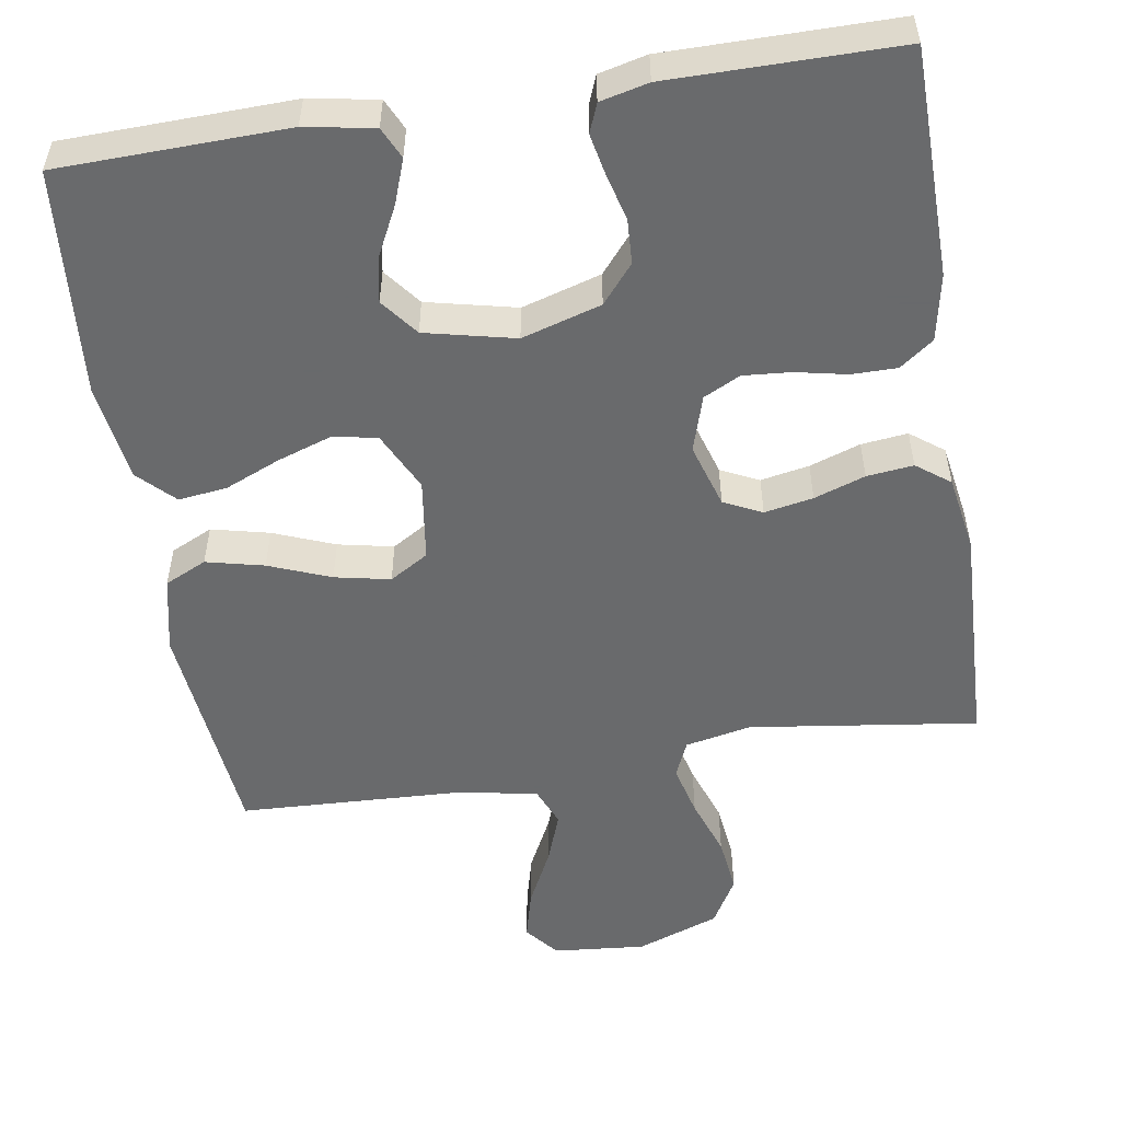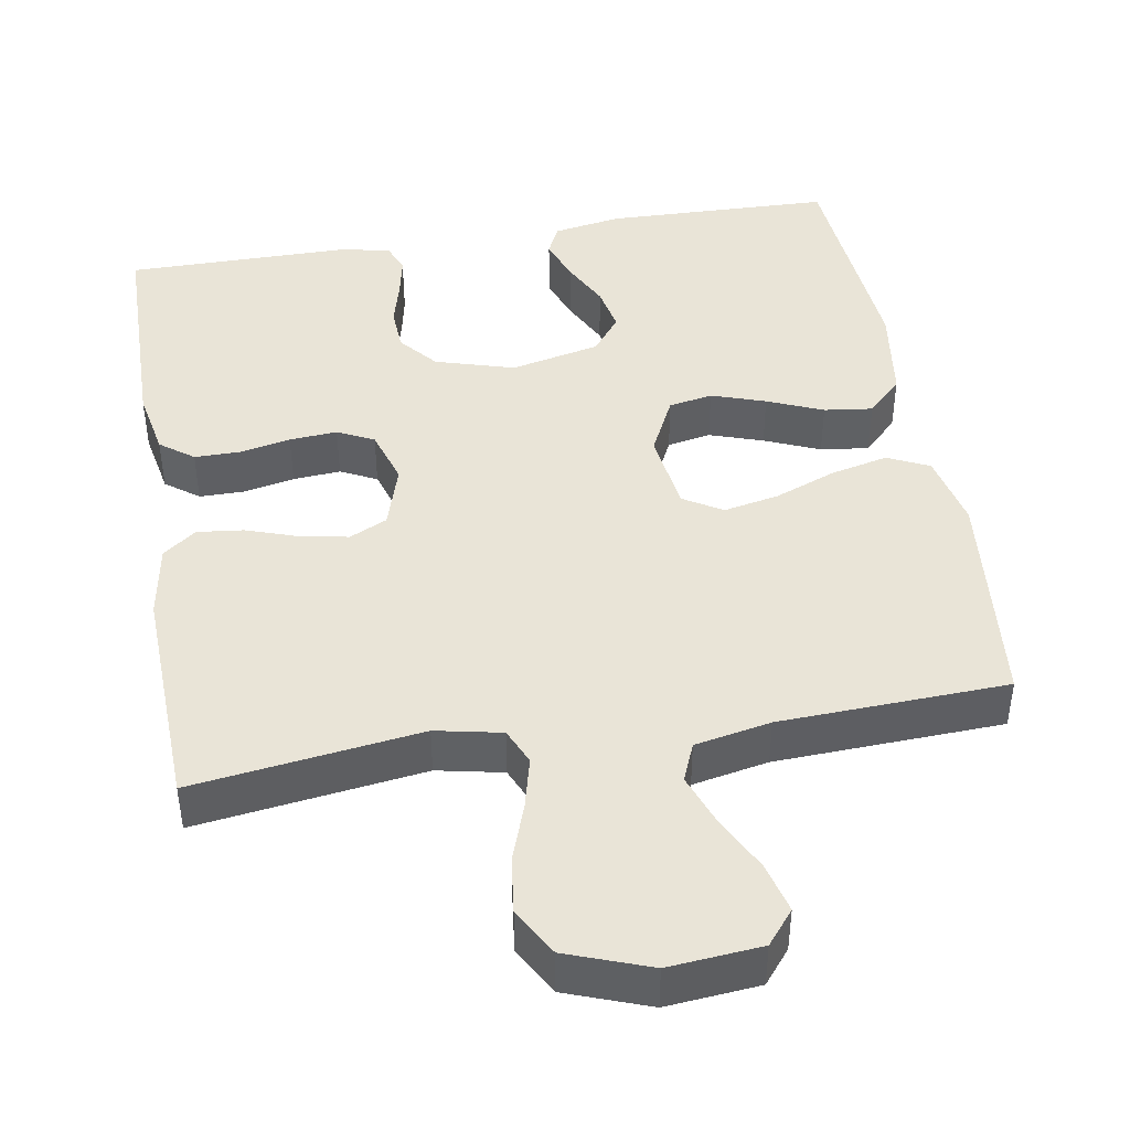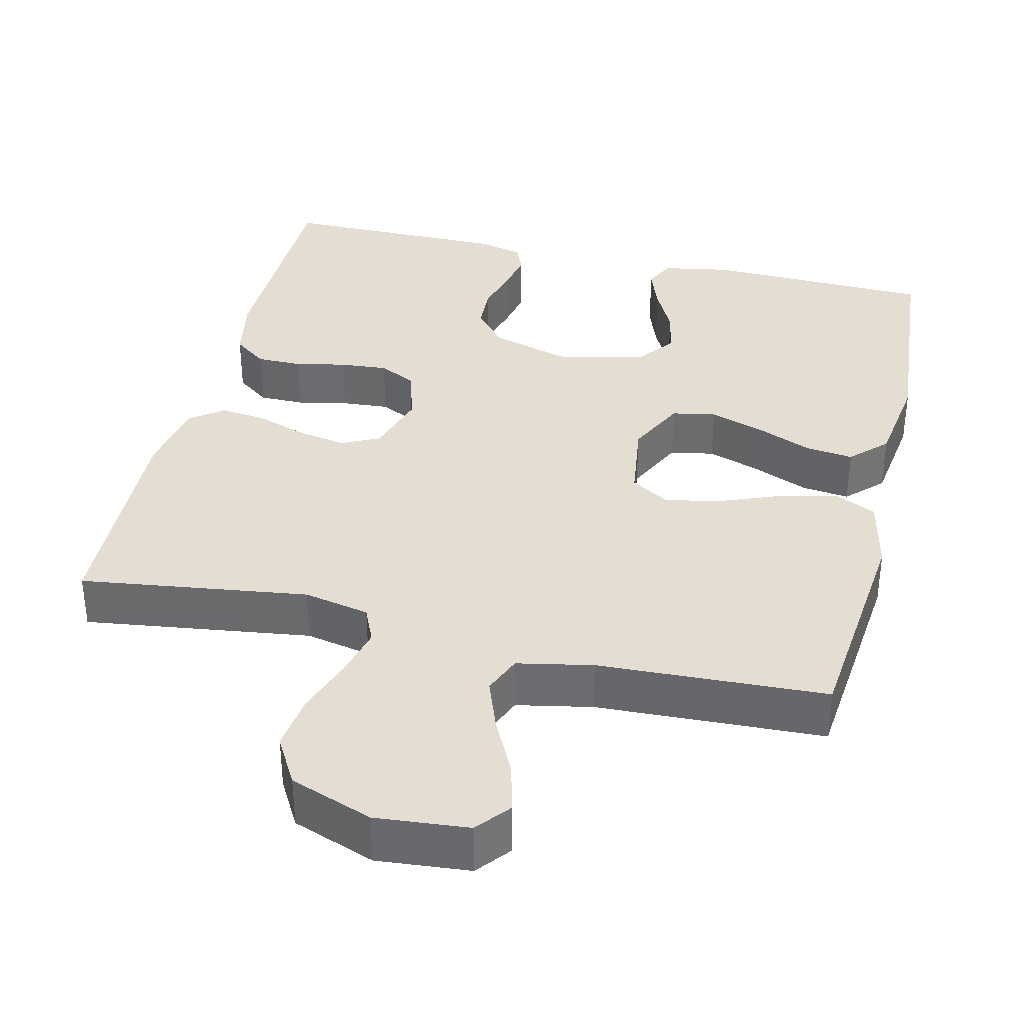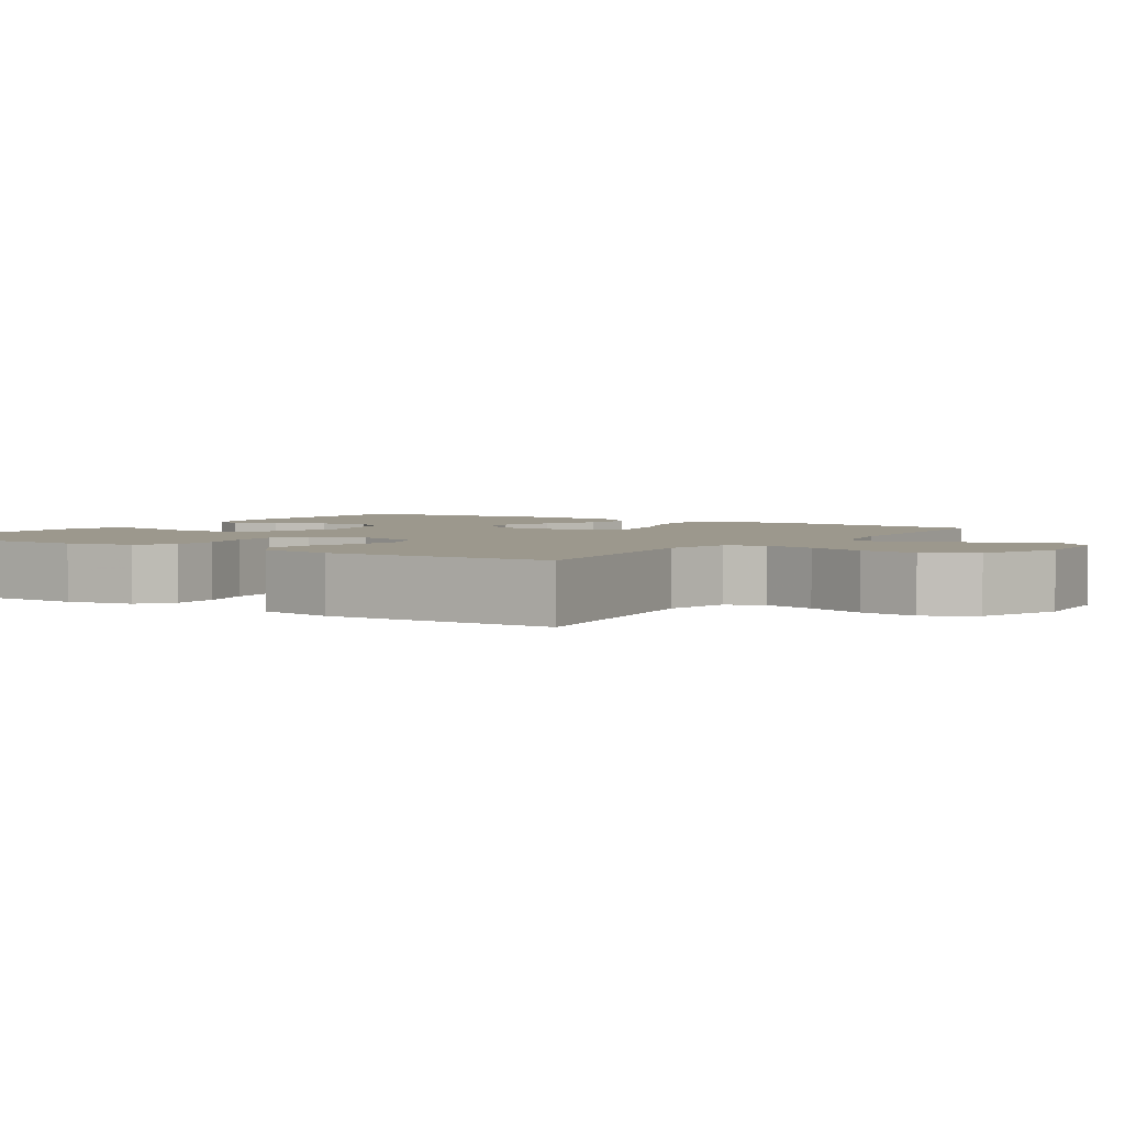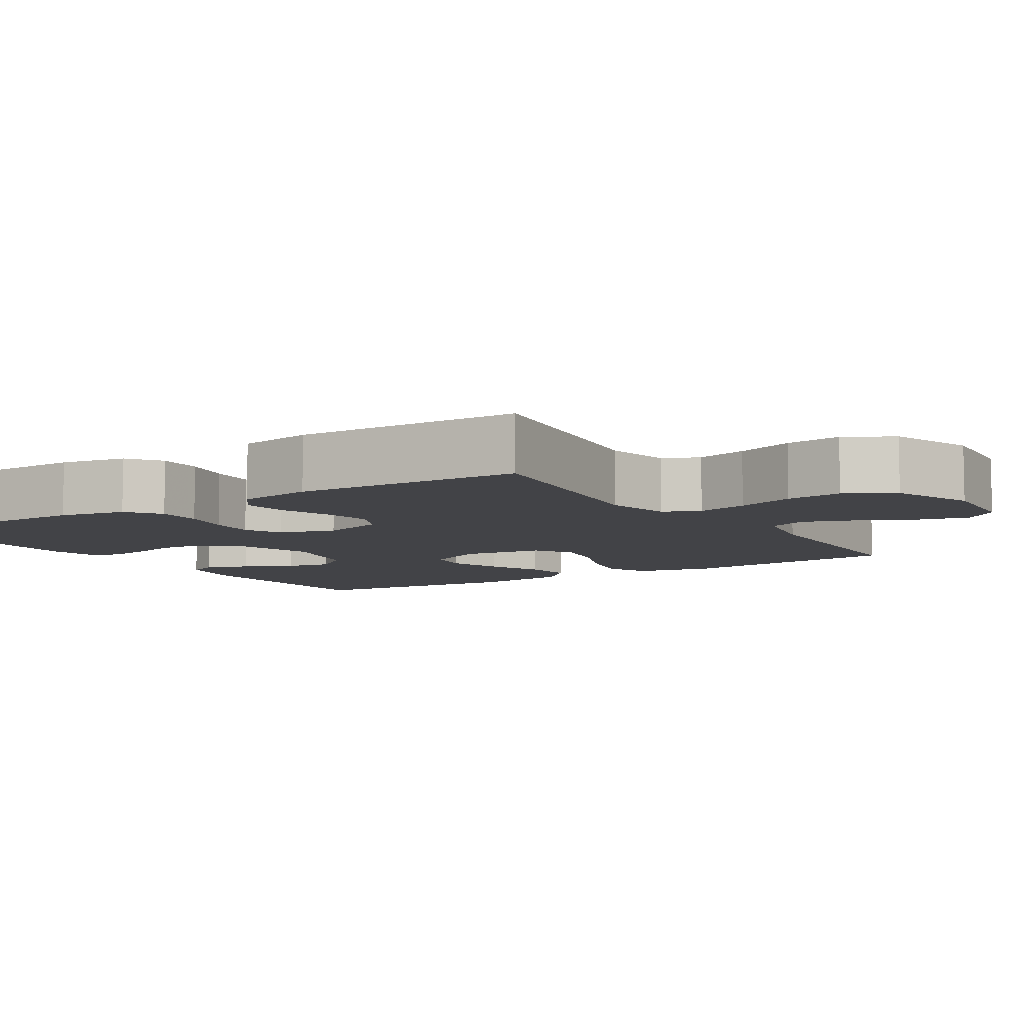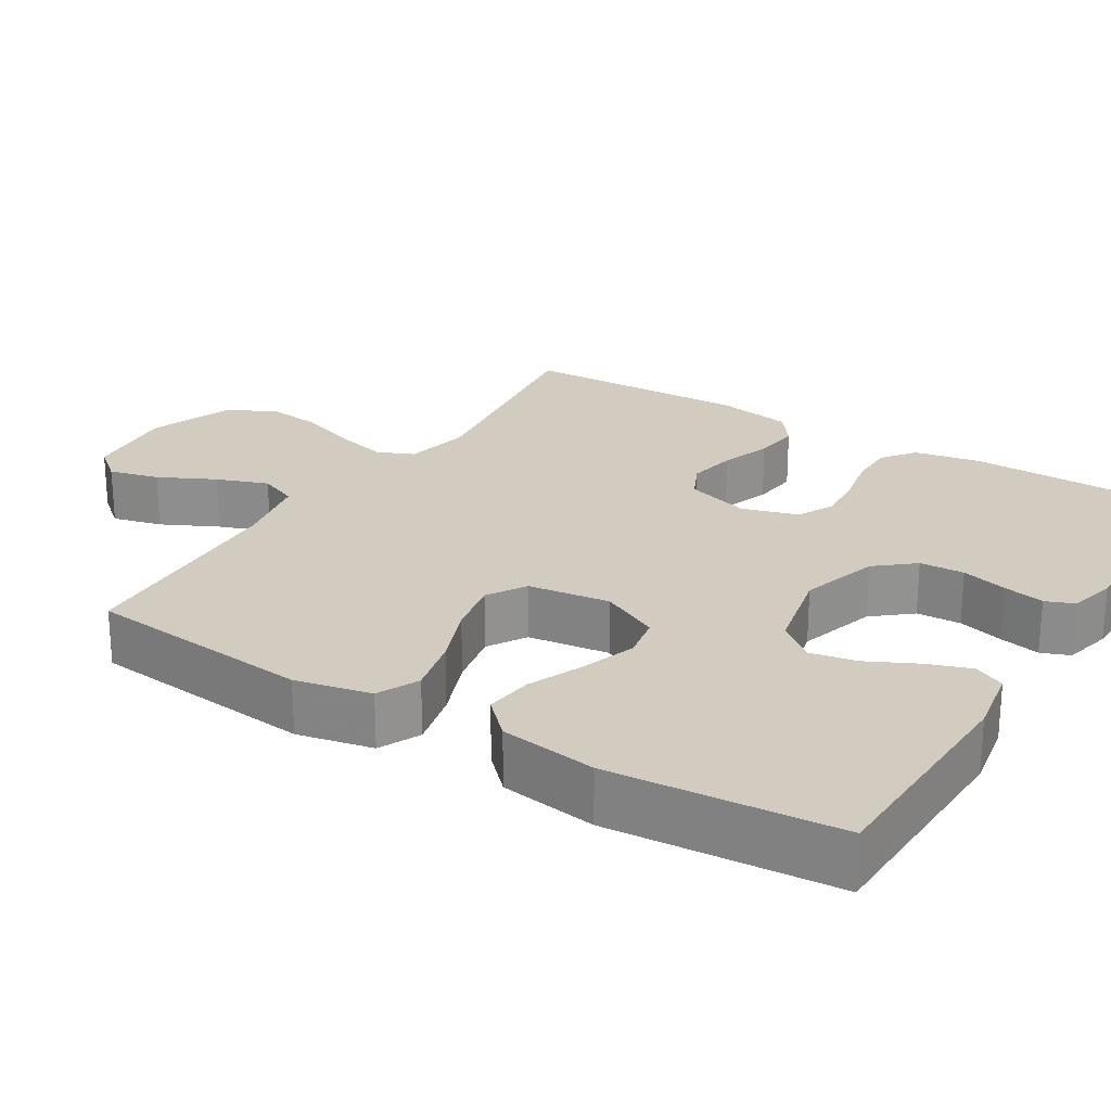
<metadata>
{"format":"obj","ext":"obj","renderer":"f3d","projection":"perspective","resolution":1024,"background":"white","views":[{"elev":-52.9,"azim":9.1,"up":"+Y"},{"elev":43.5,"azim":170.4,"up":"+Y"},{"elev":36.1,"azim":-166.6,"up":"+Y"},{"elev":3.1,"azim":123.6,"up":"+Y"},{"elev":-7.5,"azim":122.6,"up":"+Y"},{"elev":24.1,"azim":-58.1,"up":"+Y"}]}
</metadata>
<code>
v -0.5 0.07 0.5
v -0.2 0.07 0.508
v -0.11 0.07 0.492
v -0.091 0.07 0.451
v -0.112 0.07 0.393
v -0.144 0.07 0.329
v -0.156 0.07 0.268
v -0.118 0.07 0.219
v 0 0.07 0.192
v 0.104 0.07 0.223
v 0.146 0.07 0.273
v 0.149 0.07 0.332
v 0.133 0.07 0.393
v 0.122 0.07 0.447
v 0.137 0.07 0.485
v 0.2 0.07 0.5
v 0.5 0.07 0.5
v 0.504 0.07 0.2
v 0.487 0.07 0.112
v 0.443 0.07 0.079
v 0.383 0.07 0.079
v 0.316 0.07 0.093
v 0.253 0.07 0.098
v 0.205 0.07 0.074
v 0.182 0.07 0
v 0.208 0.07 -0.085
v 0.258 0.07 -0.109
v 0.322 0.07 -0.097
v 0.389 0.07 -0.074
v 0.45 0.07 -0.067
v 0.494 0.07 -0.1
v 0.511 0.07 -0.2
v 0.5 0.07 -0.5
v 0.2 0.07 -0.459
v 0.113 0.07 -0.477
v 0.092 0.07 -0.525
v 0.109 0.07 -0.593
v 0.136 0.07 -0.67
v 0.145 0.07 -0.744
v 0.109 0.07 -0.807
v 0 0.07 -0.847
v -0.122 0.07 -0.836
v -0.158 0.07 -0.792
v -0.141 0.07 -0.726
v -0.104 0.07 -0.652
v -0.079 0.07 -0.584
v -0.1 0.07 -0.533
v -0.2 0.07 -0.513
v -0.5 0.07 -0.5
v -0.53 0.07 -0.2
v -0.508 0.07 -0.1
v -0.453 0.07 -0.074
v -0.377 0.07 -0.092
v -0.296 0.07 -0.124
v -0.223 0.07 -0.139
v -0.172 0.07 -0.108
v -0.157 0.07 0
v -0.195 0.07 0.078
v -0.253 0.07 0.089
v -0.324 0.07 0.065
v -0.397 0.07 0.034
v -0.461 0.07 0.026
v -0.507 0.07 0.072
v -0.525 0.07 0.2
v -0.5 0 0.5
v -0.2 0 0.508
v -0.11 0 0.492
v -0.091 0 0.451
v -0.112 0 0.393
v -0.144 0 0.329
v -0.156 0 0.268
v -0.118 0 0.219
v 0 0 0.192
v 0.104 0 0.223
v 0.146 0 0.273
v 0.149 0 0.332
v 0.133 0 0.393
v 0.122 0 0.447
v 0.137 0 0.485
v 0.2 0 0.5
v 0.5 0 0.5
v 0.504 0 0.2
v 0.487 0 0.112
v 0.443 0 0.079
v 0.383 0 0.079
v 0.316 0 0.093
v 0.253 0 0.098
v 0.205 0 0.074
v 0.182 0 0
v 0.208 0 -0.085
v 0.258 0 -0.109
v 0.322 0 -0.097
v 0.389 0 -0.074
v 0.45 0 -0.067
v 0.494 0 -0.1
v 0.511 0 -0.2
v 0.5 0 -0.5
v 0.2 0 -0.459
v 0.113 0 -0.477
v 0.092 0 -0.525
v 0.109 0 -0.593
v 0.136 0 -0.67
v 0.145 0 -0.744
v 0.109 0 -0.807
v 0 0 -0.847
v -0.122 0 -0.836
v -0.158 0 -0.792
v -0.141 0 -0.726
v -0.104 0 -0.652
v -0.079 0 -0.584
v -0.1 0 -0.533
v -0.2 0 -0.513
v -0.5 0 -0.5
v -0.53 0 -0.2
v -0.508 0 -0.1
v -0.453 0 -0.074
v -0.377 0 -0.092
v -0.296 0 -0.124
v -0.223 0 -0.139
v -0.172 0 -0.108
v -0.157 0 0
v -0.195 0 0.078
v -0.253 0 0.089
v -0.324 0 0.065
v -0.397 0 0.034
v -0.461 0 0.026
v -0.507 0 0.072
v -0.525 0 0.2
f 4 5 6
f 3 4 6
f 2 3 6
f 1 2 6
f 64 1 6
f 63 64 6
f 62 63 6
f 61 62 6
f 60 61 6
f 59 60 6 7
f 58 59 7 8
f 57 58 8 9
f 56 57 9 10
f 52 53 54
f 51 52 54
f 50 51 54
f 49 50 54
f 48 49 54
f 47 48 54 55
f 46 47 55 56
f 43 44 45
f 42 43 45
f 41 42 45
f 40 41 45
f 39 40 45
f 38 39 45
f 37 38 45
f 36 37 45 46
f 56 10 11
f 46 56 11
f 36 46 11
f 35 36 11
f 32 33 34
f 31 32 34
f 30 31 34
f 29 30 34
f 28 29 34
f 27 28 34 35
f 20 21 22
f 19 20 22
f 18 19 22
f 17 18 22
f 16 17 22
f 15 16 22
f 14 15 22
f 13 14 22
f 12 13 22
f 12 22 23
f 11 12 23 24
f 26 27 35
f 25 26 35
f 25 35 11
f 11 24 25
f 70 69 68
f 70 68 67
f 70 67 66
f 70 66 65
f 70 65 128
f 70 128 127
f 70 127 126
f 70 126 125
f 70 125 124
f 71 70 124 123
f 72 71 123 122
f 73 72 122 121
f 74 73 121 120
f 118 117 116
f 118 116 115
f 118 115 114
f 118 114 113
f 118 113 112
f 119 118 112 111
f 120 119 111 110
f 109 108 107
f 109 107 106
f 109 106 105
f 109 105 104
f 109 104 103
f 109 103 102
f 109 102 101
f 110 109 101 100
f 75 74 120
f 75 120 110
f 75 110 100
f 75 100 99
f 98 97 96
f 98 96 95
f 98 95 94
f 98 94 93
f 98 93 92
f 99 98 92 91
f 86 85 84
f 86 84 83
f 86 83 82
f 86 82 81
f 86 81 80
f 86 80 79
f 86 79 78
f 86 78 77
f 86 77 76
f 87 86 76
f 88 87 76 75
f 99 91 90
f 99 90 89
f 75 99 89
f 89 88 75
f 1 65 66 2
f 2 66 67 3
f 3 67 68 4
f 4 68 69 5
f 5 69 70 6
f 6 70 71 7
f 7 71 72 8
f 8 72 73 9
f 9 73 74 10
f 10 74 75 11
f 11 75 76 12
f 12 76 77 13
f 13 77 78 14
f 14 78 79 15
f 15 79 80 16
f 16 80 81 17
f 17 81 82 18
f 18 82 83 19
f 19 83 84 20
f 20 84 85 21
f 21 85 86 22
f 22 86 87 23
f 23 87 88 24
f 24 88 89 25
f 25 89 90 26
f 26 90 91 27
f 27 91 92 28
f 28 92 93 29
f 29 93 94 30
f 30 94 95 31
f 31 95 96 32
f 32 96 97 33
f 33 97 98 34
f 34 98 99 35
f 35 99 100 36
f 36 100 101 37
f 37 101 102 38
f 38 102 103 39
f 39 103 104 40
f 40 104 105 41
f 41 105 106 42
f 42 106 107 43
f 43 107 108 44
f 44 108 109 45
f 45 109 110 46
f 46 110 111 47
f 47 111 112 48
f 48 112 113 49
f 49 113 114 50
f 50 114 115 51
f 51 115 116 52
f 52 116 117 53
f 53 117 118 54
f 54 118 119 55
f 55 119 120 56
f 56 120 121 57
f 57 121 122 58
f 58 122 123 59
f 59 123 124 60
f 60 124 125 61
f 61 125 126 62
f 62 126 127 63
f 63 127 128 64
f 64 128 65 1

</code>
